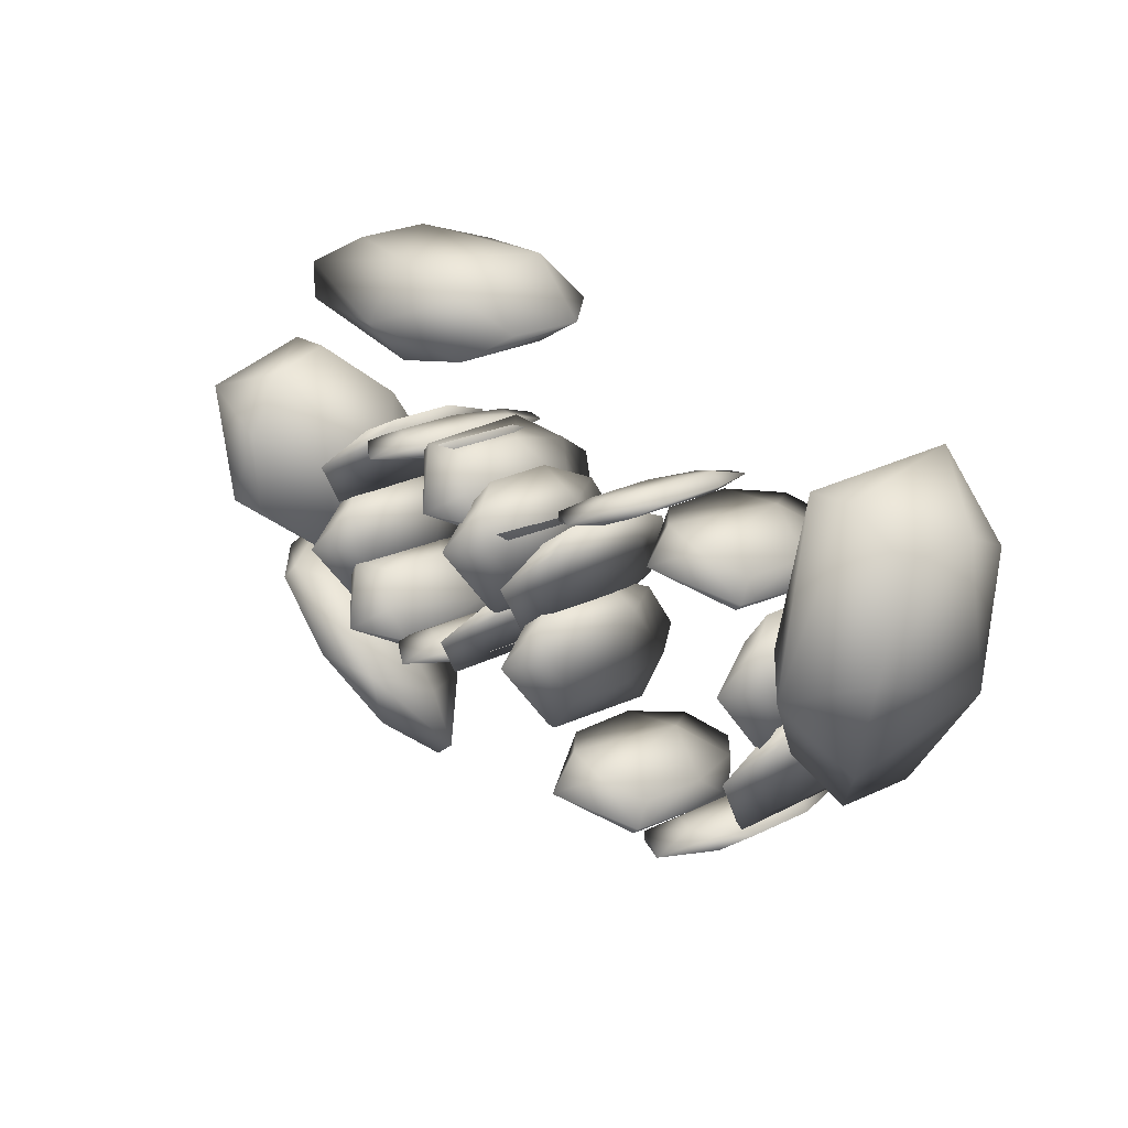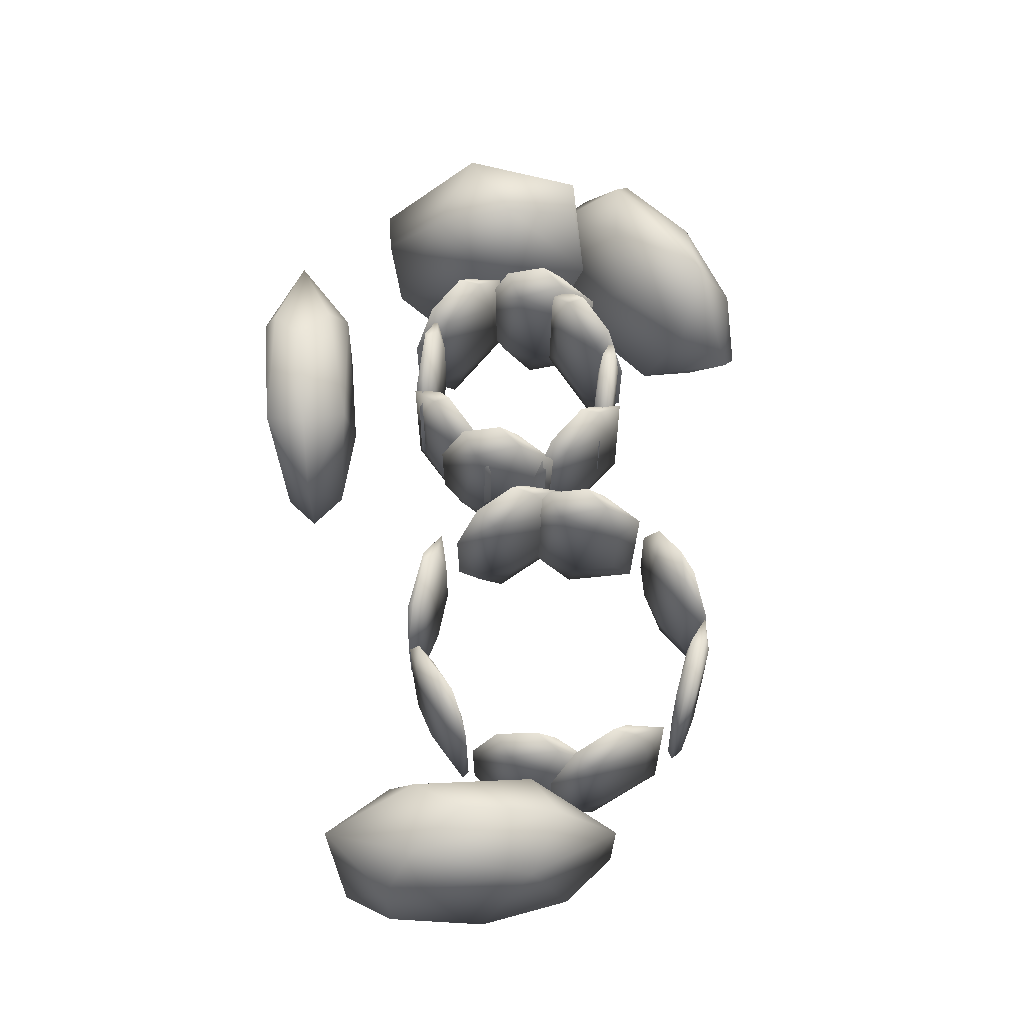
<metadata>
{"format":"obj","ext":"obj","renderer":"f3d","projection":"perspective","resolution":1024,"background":"white","views":[{"elev":22.6,"azim":49.1,"up":"+Z"},{"elev":59.9,"azim":86.4,"up":"+Y"}]}
</metadata>
<code>
v  36.22 10.48 5.944
v  36.37 8.856 -0.3356
v  33.88 8.856 8.936
v  36.46 4.618 -4.153
v  33.08 6.52 1.228
v  32.46 4.618 10.75
v  36.45 -0.5713 -4.012
v  34.12 -2.353 -1.162
v  32.61 -2.353 4.474
v  32.51 -0.5713 10.69
v  38.42 8.856 9.233
v  36.01 6.52 14.95
v  39.75 4.618 11.23
v  34.65 -2.353 14.04
v  37.41 -2.353 14.22
v  39.7 -0.5713 11.16
v  39.58 6.52 1.654
v  39.9 -2.353 4.952
v  38.65 -2.353 -0.8646
v  36.27 -5.916 3.748
o rock
g rock
f 1 2 3
f 2 4 5
f 2 5 3
f 3 5 6
f 4 7 8
f 4 8 5
f 5 8 9
f 5 9 6
f 6 9 10
f 1 3 11
f 3 6 12
f 3 12 11
f 11 12 13
f 6 10 14
f 6 14 12
f 12 14 15
f 12 15 13
f 13 15 16
f 1 11 2
f 11 13 17
f 11 17 2
f 2 17 4
f 13 16 18
f 13 18 17
f 17 18 19
f 17 19 4
f 4 19 7
f 7 19 8
f 19 18 20
f 19 20 8
f 8 20 9
f 18 16 15
f 18 15 20
f 20 15 14
f 20 14 9
f 9 14 10
v  -19 1.945 1.264
v  -17.38 6.677 -2.834
v  -17.35 -2.911 0.5531
v  -14.61 9.587 -5.234
v  -14.7 1.761 -5.652
v  -14.57 -5.829 0.2126
v  -11.79 9.534 -4.994
v  -10.05 4.786 -5.794
v  -10.03 -1.043 -3.735
v  -11.75 -5.667 0.3756
v  -19.59 2.118 6.209
v  -17.88 -4.778 7.317
v  -18.18 2.256 9.306
v  -12.25 -5.602 5.308
v  -13.61 -2.545 8.746
v  -15.31 2.305 9.342
v  -17.91 8.973 2.459
v  -13.64 7.043 5.359
v  -12.29 9.815 -0.138
v  -9.773 3.761 0.2758
o rock001
g rock001
f 21 22 23
f 22 24 25
f 22 25 23
f 23 25 26
f 24 27 28
f 24 28 25
f 25 28 29
f 25 29 26
f 26 29 30
f 21 23 31
f 23 26 32
f 23 32 31
f 31 32 33
f 26 30 34
f 26 34 32
f 32 34 35
f 32 35 33
f 33 35 36
f 21 31 22
f 31 33 37
f 31 37 22
f 22 37 24
f 33 36 38
f 33 38 37
f 37 38 39
f 37 39 24
f 24 39 27
f 27 39 28
f 39 38 40
f 39 40 28
f 28 40 29
f 38 36 35
f 38 35 40
f 40 35 34
f 40 34 29
f 29 34 30
v  -1.259 9.917 15.98
v  5.026 8.402 15.98
v  -4.401 8.402 13.99
v  8.847 4.453 15.98
v  3.248 6.225 13.13
v  -6.311 4.453 12.79
v  8.705 -0.3831 15.98
v  5.704 -2.044 13.99
v  -0.02644 -2.044 12.79
v  -6.24 -0.3831 12.83
v  -4.401 8.402 17.97
v  -10.27 6.225 15.98
v  -6.311 4.453 19.18
v  -9.453 -2.044 14.77
v  -9.453 -2.044 17.19
v  -6.24 -0.3831 19.14
v  3.248 6.225 18.84
v  -0.02644 -2.044 19.18
v  5.704 -2.044 17.97
v  0.9393 -5.364 15.98
o rock002
g rock002
f 41 42 43
f 42 44 45
f 42 45 43
f 43 45 46
f 44 47 48
f 44 48 45
f 45 48 49
f 45 49 46
f 46 49 50
f 41 43 51
f 43 46 52
f 43 52 51
f 51 52 53
f 46 50 54
f 46 54 52
f 52 54 55
f 52 55 53
f 53 55 56
f 41 51 42
f 51 53 57
f 51 57 42
f 42 57 44
f 53 56 58
f 53 58 57
f 57 58 59
f 57 59 44
f 44 59 47
f 47 59 48
f 59 58 60
f 59 60 48
f 48 60 49
f 58 56 55
f 58 55 60
f 60 55 54
f 60 54 49
f 49 54 50
v  -8.978 3.045 -8.958
v  -4.316 2.878 -13.19
v  -12.71 6.281 -8.56
v  -1.9 2.441 -16.27
v  -7.55 7.519 -14.34
v  -15.39 7.914 -8.833
v  -2.679 1.908 -17
v  -6.319 5.128 -16.72
v  -11.42 7.197 -13.91
v  -15.98 7.304 -9.668
v  -10.54 -0.5263 -5.899
v  -16.48 2.637 -3.89
v  -11.91 -3.032 -4.553
v  -17.64 3.793 -6.619
v  -16.33 -0.3451 -5.001
v  -12.54 -3.489 -5.448
v  -4.439 -2.244 -10.52
v  -7.933 -3.749 -9.626
v  -4.15 -1.68 -14.06
v  -9.387 1.358 -12.94
o rock003
g rock003
f 61 62 63
f 62 64 65
f 62 65 63
f 63 65 66
f 64 67 68
f 64 68 65
f 65 68 69
f 65 69 66
f 66 69 70
f 61 63 71
f 63 66 72
f 63 72 71
f 71 72 73
f 66 70 74
f 66 74 72
f 72 74 75
f 72 75 73
f 73 75 76
f 61 71 62
f 71 73 77
f 71 77 62
f 62 77 64
f 73 76 78
f 73 78 77
f 77 78 79
f 77 79 64
f 64 79 67
f 67 79 68
f 79 78 80
f 79 80 68
f 68 80 69
f 78 76 75
f 78 75 80
f 80 75 74
f 80 74 69
f 69 74 70
v  -1.259 9.235 6.592
v  1.432 7.854 7.116
v  -2.674 7.854 5.856
v  3.068 4.253 7.434
v  0.5699 5.869 6.288
v  -3.535 4.253 5.409
v  3.007 -0.156 7.422
v  1.652 -1.67 6.698
v  -0.8443 -1.67 5.933
v  -3.503 -0.156 5.426
v  -2.533 7.854 6.804
v  -5.117 5.869 5.841
v  -3.309 4.253 6.932
v  -4.81 -1.67 5.621
v  -4.724 -1.67 6.197
v  -3.28 -0.156 6.928
v  0.772 5.869 7.647
v  -0.6178 -1.67 7.456
v  1.793 -1.67 7.646
v  -0.3175 -4.698 6.775
o rock004
g rock004
f 81 82 83
f 82 84 85
f 82 85 83
f 83 85 86
f 84 87 88
f 84 88 85
f 85 88 89
f 85 89 86
f 86 89 90
f 81 83 91
f 83 86 92
f 83 92 91
f 91 92 93
f 86 90 94
f 86 94 92
f 92 94 95
f 92 95 93
f 93 95 96
f 81 91 82
f 91 93 97
f 91 97 82
f 82 97 84
f 93 96 98
f 93 98 97
f 97 98 99
f 97 99 84
f 84 99 87
f 87 99 88
f 99 98 100
f 99 100 88
f 88 100 89
f 98 96 95
f 98 95 100
f 100 95 94
f 100 94 89
f 89 94 90
v  1.505 9.235 -6.535
v  4.196 7.854 -6.011
v  0.0896 7.854 -7.271
v  5.832 4.253 -5.693
v  3.334 5.869 -6.839
v  -0.7711 4.253 -7.718
v  5.771 -0.156 -5.705
v  4.416 -1.67 -6.429
v  1.92 -1.67 -7.194
v  -0.7392 -0.156 -7.701
v  0.2305 7.854 -6.323
v  -2.354 5.869 -7.286
v  -0.5446 4.253 -6.194
v  -2.046 -1.67 -7.506
v  -1.96 -1.67 -6.93
v  -0.5159 -0.156 -6.199
v  3.536 5.869 -5.48
v  2.146 -1.67 -5.671
v  4.557 -1.67 -5.481
v  2.446 -4.698 -6.352
o rock005
g rock005
f 101 102 103
f 102 104 105
f 102 105 103
f 103 105 106
f 104 107 108
f 104 108 105
f 105 108 109
f 105 109 106
f 106 109 110
f 101 103 111
f 103 106 112
f 103 112 111
f 111 112 113
f 106 110 114
f 106 114 112
f 112 114 115
f 112 115 113
f 113 115 116
f 101 111 102
f 111 113 117
f 111 117 102
f 102 117 104
f 113 116 118
f 113 118 117
f 117 118 119
f 117 119 104
f 104 119 107
f 107 119 108
f 119 118 120
f 119 120 108
f 108 120 109
f 118 116 115
f 118 115 120
f 120 115 114
f 120 114 109
f 109 114 110
v  -7.036 9.235 -2.388
v  -7.703 7.854 0.2712
v  -6.225 7.854 -3.762
v  -8.109 4.253 1.888
v  -6.83 5.869 -0.5455
v  -5.733 4.253 -4.597
v  -8.094 -0.156 1.828
v  -7.298 -1.67 0.5132
v  -6.4 -1.67 -1.939
v  -5.751 -0.156 -4.566
v  -7.179 7.854 -3.672
v  -6.079 5.869 -6.201
v  -7.266 4.253 -4.453
v  -5.876 -1.67 -5.882
v  -6.456 -1.67 -5.827
v  -7.263 -0.156 -4.424
v  -8.198 5.869 -0.4166
v  -7.933 -1.67 -1.794
v  -8.252 -1.67 0.6031
v  -7.269 -4.698 -1.458
o rock006
g rock006
f 121 122 123
f 122 124 125
f 122 125 123
f 123 125 126
f 124 127 128
f 124 128 125
f 125 128 129
f 125 129 126
f 126 129 130
f 121 123 131
f 123 126 132
f 123 132 131
f 131 132 133
f 126 130 134
f 126 134 132
f 132 134 135
f 132 135 133
f 133 135 136
f 121 131 122
f 131 133 137
f 131 137 122
f 122 137 124
f 133 136 138
f 133 138 137
f 137 138 139
f 137 139 124
f 124 139 127
f 127 139 128
f 139 138 140
f 139 140 128
f 128 140 129
f 138 136 135
f 138 135 140
f 140 135 134
f 140 134 129
f 129 134 130
v  7.079 9.235 1.754
v  6.412 7.854 4.413
v  7.89 7.854 0.3797
v  6.007 4.253 6.029
v  7.285 5.869 3.596
v  8.382 4.253 -0.4558
v  6.022 -0.156 5.969
v  6.817 -1.67 4.655
v  7.715 -1.67 2.203
v  8.364 -0.156 -0.4248
v  6.936 7.854 0.4696
v  8.036 5.869 -2.059
v  6.849 4.253 -0.3112
v  8.239 -1.67 -1.74
v  7.659 -1.67 -1.686
v  6.852 -0.156 -0.2823
v  5.917 5.869 3.725
v  6.182 -1.67 2.348
v  5.863 -1.67 4.745
v  6.846 -4.698 2.684
o rock007
g rock007
f 141 142 143
f 142 144 145
f 142 145 143
f 143 145 146
f 144 147 148
f 144 148 145
f 145 148 149
f 145 149 146
f 146 149 150
f 141 143 151
f 143 146 152
f 143 152 151
f 151 152 153
f 146 150 154
f 146 154 152
f 152 154 155
f 152 155 153
f 153 155 156
f 141 151 142
f 151 153 157
f 151 157 142
f 142 157 144
f 153 156 158
f 153 158 157
f 157 158 159
f 157 159 144
f 144 159 147
f 147 159 148
f 159 158 160
f 159 160 148
f 148 160 149
f 158 156 155
f 158 155 160
f 160 155 154
f 160 154 149
f 149 154 150
v  12.63 9.235 -4.077
v  11.96 7.854 -1.418
v  13.44 7.854 -5.451
v  11.56 4.253 0.1982
v  12.83 5.869 -2.235
v  13.93 4.253 -6.287
v  11.57 -0.156 0.1383
v  12.37 -1.67 -1.176
v  13.26 -1.67 -3.628
v  13.91 -0.156 -6.256
v  12.49 7.854 -5.361
v  13.59 5.869 -7.89
v  12.4 4.253 -6.142
v  13.79 -1.67 -7.571
v  13.21 -1.67 -7.517
v  12.4 -0.156 -6.113
v  11.47 5.869 -2.106
v  11.73 -1.67 -3.483
v  11.41 -1.67 -1.086
v  12.4 -4.698 -3.147
o rock008
g rock008
f 161 162 163
f 162 164 165
f 162 165 163
f 163 165 166
f 164 167 168
f 164 168 165
f 165 168 169
f 165 169 166
f 166 169 170
f 161 163 171
f 163 166 172
f 163 172 171
f 171 172 173
f 166 170 174
f 166 174 172
f 172 174 175
f 172 175 173
f 173 175 176
f 161 171 162
f 171 173 177
f 171 177 162
f 162 177 164
f 173 176 178
f 173 178 177
f 177 178 179
f 177 179 164
f 164 179 167
f 167 179 168
f 179 178 180
f 179 180 168
f 168 180 169
f 178 176 175
f 178 175 180
f 180 175 174
f 180 174 169
f 169 174 170
v  30.95 9.235 0.7363
v  30.29 7.854 3.395
v  31.76 7.854 -0.6381
v  29.88 4.253 5.011
v  31.16 5.869 2.578
v  32.26 4.253 -1.474
v  29.9 -0.156 4.952
v  30.69 -1.67 3.637
v  31.59 -1.67 1.185
v  32.24 -0.156 -1.443
v  30.81 7.854 -0.5482
v  31.91 5.869 -3.077
v  30.72 4.253 -1.329
v  32.11 -1.67 -2.758
v  31.53 -1.67 -2.703
v  30.73 -0.156 -1.3
v  29.79 5.869 2.707
v  30.06 -1.67 1.33
v  29.74 -1.67 3.727
v  30.72 -4.698 1.666
o rock009
g rock009
f 181 182 183
f 182 184 185
f 182 185 183
f 183 185 186
f 184 187 188
f 184 188 185
f 185 188 189
f 185 189 186
f 186 189 190
f 181 183 191
f 183 186 192
f 183 192 191
f 191 192 193
f 186 190 194
f 186 194 192
f 192 194 195
f 192 195 193
f 193 195 196
f 181 191 182
f 191 193 197
f 191 197 182
f 182 197 184
f 193 196 198
f 193 198 197
f 197 198 199
f 197 199 184
f 184 199 187
f 187 199 188
f 199 198 200
f 199 200 188
f 188 200 189
f 198 196 195
f 198 195 200
f 200 195 194
f 200 194 189
f 189 194 190
v  25.39 9.235 -10.41
v  27.98 7.854 -9.516
v  24.09 7.854 -11.34
v  29.55 4.253 -8.972
v  27.24 5.869 -10.46
v  23.3 4.253 -11.9
v  29.49 -0.156 -8.992
v  28.25 -1.67 -9.899
v  25.89 -1.67 -11.01
v  23.33 -0.156 -11.88
v  24.09 7.854 -10.38
v  21.67 5.869 -11.7
v  23.31 4.253 -10.36
v  22.01 -1.67 -11.87
v  22.01 -1.67 -11.29
v  23.34 -0.156 -10.36
v  27.25 5.869 -9.083
v  25.9 -1.67 -9.466
v  28.26 -1.67 -8.941
v  26.29 -4.698 -10.1
o rock010
g rock010
f 201 202 203
f 202 204 205
f 202 205 203
f 203 205 206
f 204 207 208
f 204 208 205
f 205 208 209
f 205 209 206
f 206 209 210
f 201 203 211
f 203 206 212
f 203 212 211
f 211 212 213
f 206 210 214
f 206 214 212
f 212 214 215
f 212 215 213
f 213 215 216
f 201 211 202
f 211 213 217
f 211 217 202
f 202 217 204
f 213 216 218
f 213 218 217
f 217 218 219
f 217 219 204
f 204 219 207
f 207 219 208
f 219 218 220
f 219 220 208
f 208 220 209
f 218 216 215
f 218 215 220
f 220 215 214
f 220 214 209
f 209 214 210
v  17.58 9.235 7.648
v  20.17 7.854 8.543
v  16.28 7.854 6.722
v  21.75 4.253 9.088
v  19.43 5.869 7.603
v  15.49 4.253 6.159
v  21.69 -0.156 9.067
v  20.45 -1.67 8.161
v  18.08 -1.67 7.054
v  15.52 -0.156 6.179
v  16.29 7.854 7.68
v  13.86 5.869 6.364
v  15.5 4.253 7.699
v  14.2 -1.67 6.19
v  14.2 -1.67 6.772
v  15.53 -0.156 7.698
v  19.44 5.869 8.977
v  18.09 -1.67 8.594
v  20.45 -1.67 9.119
v  18.49 -4.698 7.961
o rock011
g rock011
f 221 222 223
f 222 224 225
f 222 225 223
f 223 225 226
f 224 227 228
f 224 228 225
f 225 228 229
f 225 229 226
f 226 229 230
f 221 223 231
f 223 226 232
f 223 232 231
f 231 232 233
f 226 230 234
f 226 234 232
f 232 234 235
f 232 235 233
f 233 235 236
f 221 231 222
f 231 233 237
f 231 237 222
f 222 237 224
f 233 236 238
f 233 238 237
f 237 238 239
f 237 239 224
f 224 239 227
f 227 239 228
f 239 238 240
f 239 240 228
f 228 240 229
f 238 236 235
f 238 235 240
f 240 235 234
f 240 234 229
f 229 234 230
v  18.04 9.235 -10.12
v  15.56 7.854 -8.944
v  19.62 7.854 -10.36
v  14.06 4.253 -8.231
v  16.75 5.869 -8.787
v  20.58 4.253 -10.51
v  14.11 -0.156 -8.258
v  15.63 -1.67 -8.477
v  18.1 -1.67 -9.339
v  20.54 -0.156 -10.5
v  18.94 7.854 -11.04
v  21.6 5.869 -11.8
v  19.49 4.253 -11.6
v  21.48 -1.67 -11.44
v  21.07 -1.67 -11.85
v  19.47 -0.156 -11.58
v  15.78 5.869 -9.763
v  17.01 -1.67 -10.43
v  14.96 -1.67 -9.157
v  17.18 -4.698 -9.705
o rock012
g rock012
f 241 242 243
f 242 244 245
f 242 245 243
f 243 245 246
f 244 247 248
f 244 248 245
f 245 248 249
f 245 249 246
f 246 249 250
f 241 243 251
f 243 246 252
f 243 252 251
f 251 252 253
f 246 250 254
f 246 254 252
f 252 254 255
f 252 255 253
f 253 255 256
f 241 251 242
f 251 253 257
f 251 257 242
f 242 257 244
f 253 256 258
f 253 258 257
f 257 258 259
f 257 259 244
f 244 259 247
f 247 259 248
f 259 258 260
f 259 260 248
f 248 260 249
f 258 256 255
f 258 255 260
f 260 255 254
f 260 254 249
f 249 254 250
v  25.95 9.235 7.102
v  23.47 7.854 8.273
v  27.53 7.854 6.856
v  21.96 4.253 8.985
v  24.66 5.869 8.429
v  28.48 4.253 6.706
v  22.02 -0.156 8.959
v  23.54 -1.67 8.739
v  26.01 -1.67 7.878
v  28.45 -0.156 6.712
v  26.85 7.854 6.176
v  29.5 5.869 5.421
v  27.4 4.253 5.613
v  29.39 -1.67 5.781
v  28.98 -1.67 5.367
v  27.38 -0.156 5.634
v  23.69 5.869 7.454
v  24.92 -1.67 6.785
v  22.87 -1.67 8.059
v  25.08 -4.698 7.511
o rock013
g rock013
f 261 262 263
f 262 264 265
f 262 265 263
f 263 265 266
f 264 267 268
f 264 268 265
f 265 268 269
f 265 269 266
f 266 269 270
f 261 263 271
f 263 266 272
f 263 272 271
f 271 272 273
f 266 270 274
f 266 274 272
f 272 274 275
f 272 275 273
f 273 275 276
f 261 271 262
f 271 273 277
f 271 277 262
f 262 277 264
f 273 276 278
f 273 278 277
f 277 278 279
f 277 279 264
f 264 279 267
f 267 279 268
f 279 278 280
f 279 280 268
f 268 280 269
f 278 276 275
f 278 275 280
f 280 275 274
f 280 274 269
f 269 274 270
v  31.03 9.235 -4.274
v  31.99 7.854 -1.704
v  30.93 7.854 -5.866
v  32.56 4.253 -0.1412
v  32.24 5.869 -2.871
v  30.86 4.253 -6.834
v  32.54 -0.156 -0.1991
v  32.46 -1.67 -1.733
v  31.81 -1.67 -4.263
v  30.86 -0.156 -6.798
v  30.19 7.854 -5.253
v  29.67 5.869 -7.961
v  29.68 4.253 -5.848
v  30.02 -1.67 -7.813
v  29.57 -1.67 -7.44
v  29.7 -0.156 -5.826
v  31.19 5.869 -1.992
v  30.63 -1.67 -3.278
v  31.72 -1.67 -1.12
v  31.37 -4.698 -3.375
o rock014
g rock014
f 281 282 283
f 282 284 285
f 282 285 283
f 283 285 286
f 284 287 288
f 284 288 285
f 285 288 289
f 285 289 286
f 286 289 290
f 281 283 291
f 283 286 292
f 283 292 291
f 291 292 293
f 286 290 294
f 286 294 292
f 292 294 295
f 292 295 293
f 293 295 296
f 281 291 282
f 291 293 297
f 291 297 282
f 282 297 284
f 293 296 298
f 293 298 297
f 297 298 299
f 297 299 284
f 284 299 287
f 287 299 288
f 299 298 300
f 299 300 288
f 288 300 289
f 298 296 295
f 298 295 300
f 300 295 294
f 300 294 289
f 289 294 290
v  12.12 9.235 1.151
v  13.07 7.854 3.722
v  12.01 7.854 -0.4404
v  13.65 4.253 5.285
v  13.33 5.869 2.555
v  11.95 4.253 -1.408
v  13.63 -0.156 5.227
v  13.54 -1.67 3.693
v  12.9 -1.67 1.162
v  11.95 -0.156 -1.372
v  11.28 7.854 0.1726
v  10.76 5.869 -2.535
v  10.76 4.253 -0.4224
v  11.1 -1.67 -2.387
v  10.66 -1.67 -2.014
v  10.78 -0.156 -0.4003
v  12.28 5.869 3.434
v  11.72 -1.67 2.148
v  12.81 -1.67 4.306
v  12.45 -4.698 2.05
o rock015
g rock015
f 301 302 303
f 302 304 305
f 302 305 303
f 303 305 306
f 304 307 308
f 304 308 305
f 305 308 309
f 305 309 306
f 306 309 310
f 301 303 311
f 303 306 312
f 303 312 311
f 311 312 313
f 306 310 314
f 306 314 312
f 312 314 315
f 312 315 313
f 313 315 316
f 301 311 302
f 311 313 317
f 311 317 302
f 302 317 304
f 313 316 318
f 313 318 317
f 317 318 319
f 317 319 304
f 304 319 307
f 307 319 308
f 319 318 320
f 319 320 308
f 308 320 309
f 318 316 315
f 318 315 320
f 320 315 314
f 320 314 309
f 309 314 310
v  4.318 9.235 5.31
v  6.444 7.854 3.579
v  2.847 7.854 5.926
v  7.736 4.253 2.527
v  5.256 5.869 3.711
v  1.952 4.253 6.3
v  7.688 -0.156 2.566
v  6.264 -1.67 3.143
v  4.078 -1.67 4.57
v  1.985 -0.156 6.287
v  3.664 7.854 6.425
v  1.27 5.869 7.792
v  3.267 4.253 7.102
v  1.298 -1.67 7.415
v  1.795 -1.67 7.718
v  3.282 -0.156 7.077
v  6.429 5.869 4.426
v  5.392 -1.67 5.371
v  7.082 -1.67 3.641
v  5.062 -4.698 4.704
o rock016
g rock016
f 321 322 323
f 322 324 325
f 322 325 323
f 323 325 326
f 324 327 328
f 324 328 325
f 325 328 329
f 325 329 326
f 326 329 330
f 321 323 331
f 323 326 332
f 323 332 331
f 331 332 333
f 326 330 334
f 326 334 332
f 332 334 335
f 332 335 333
f 333 335 336
f 321 331 322
f 331 333 337
f 331 337 322
f 322 337 324
f 333 336 338
f 333 338 337
f 337 338 339
f 337 339 324
f 324 339 327
f 327 339 328
f 339 338 340
f 339 340 328
f 328 340 329
f 338 336 335
f 338 335 340
f 340 335 334
f 340 334 329
f 329 334 330
v  -3.992 9.235 -5.221
v  -1.867 7.854 -6.952
v  -5.464 7.854 -4.605
v  -0.5743 4.253 -8.004
v  -3.054 5.869 -6.82
v  -6.358 4.253 -4.23
v  -0.6222 -0.156 -7.965
v  -2.046 -1.67 -7.388
v  -4.233 -1.67 -5.961
v  -6.325 -0.156 -4.244
v  -4.646 7.854 -4.106
v  -7.041 5.869 -2.738
v  -5.044 4.253 -3.428
v  -7.012 -1.67 -3.115
v  -6.515 -1.67 -2.812
v  -5.029 -0.156 -3.453
v  -1.882 5.869 -6.104
v  -2.918 -1.67 -5.159
v  -1.228 -1.67 -6.889
v  -3.249 -4.698 -5.826
o rock017
g rock017
f 341 342 343
f 342 344 345
f 342 345 343
f 343 345 346
f 344 347 348
f 344 348 345
f 345 348 349
f 345 349 346
f 346 349 350
f 341 343 351
f 343 346 352
f 343 352 351
f 351 352 353
f 346 350 354
f 346 354 352
f 352 354 355
f 352 355 353
f 353 355 356
f 341 351 342
f 351 353 357
f 351 357 342
f 342 357 344
f 353 356 358
f 353 358 357
f 357 358 359
f 357 359 344
f 344 359 347
f 347 359 348
f 359 358 360
f 359 360 348
f 348 360 349
f 358 356 355
f 358 355 360
f 360 355 354
f 360 354 349
f 349 354 350
v  -6.278 9.235 3.995
v  -4.663 7.854 6.21
v  -6.814 7.854 2.492
v  -3.682 4.253 7.557
v  -4.732 5.869 5.017
v  -7.14 4.253 1.579
v  -3.718 -0.156 7.507
v  -4.218 -1.67 6.054
v  -5.526 -1.67 3.794
v  -7.128 -0.156 1.613
v  -7.356 7.854 3.282
v  -8.593 5.869 0.8178
v  -8.011 4.253 2.849
v  -8.218 -1.67 0.8662
v  -8.548 -1.67 1.346
v  -7.987 -0.156 2.865
v  -5.509 5.869 6.15
v  -6.397 -1.67 5.064
v  -4.76 -1.67 6.844
v  -5.713 -4.698 4.77
o rock018
g rock018
f 361 362 363
f 362 364 365
f 362 365 363
f 363 365 366
f 364 367 368
f 364 368 365
f 365 368 369
f 365 369 366
f 366 369 370
f 361 363 371
f 363 366 372
f 363 372 371
f 371 372 373
f 366 370 374
f 366 374 372
f 372 374 375
f 372 375 373
f 373 375 376
f 361 371 362
f 371 373 377
f 371 377 362
f 362 377 364
f 373 376 378
f 373 378 377
f 377 378 379
f 377 379 364
f 364 379 367
f 367 379 368
f 379 378 380
f 379 380 368
f 368 380 369
f 378 376 375
f 378 375 380
f 380 375 374
f 380 374 369
f 369 374 370
v  5.944 9.235 -4.192
v  7.558 7.854 -1.977
v  5.407 7.854 -5.694
v  8.54 4.253 -0.6298
v  7.49 5.869 -3.17
v  5.081 4.253 -6.608
v  8.503 -0.156 -0.6797
v  8.003 -1.67 -2.132
v  6.696 -1.67 -4.393
v  5.093 -0.156 -6.574
v  4.866 7.854 -4.905
v  3.628 5.869 -7.369
v  4.21 4.253 -5.338
v  4.003 -1.67 -7.321
v  3.674 -1.67 -6.841
v  4.234 -0.156 -5.322
v  6.713 5.869 -2.037
v  5.825 -1.67 -3.123
v  7.462 -1.67 -1.343
v  6.508 -4.698 -3.417
o rock019
g rock019
f 381 382 383
f 382 384 385
f 382 385 383
f 383 385 386
f 384 387 388
f 384 388 385
f 385 388 389
f 385 389 386
f 386 389 390
f 381 383 391
f 383 386 392
f 383 392 391
f 391 392 393
f 386 390 394
f 386 394 392
f 392 394 395
f 392 395 393
f 393 395 396
f 381 391 382
f 391 393 397
f 391 397 382
f 382 397 384
f 393 396 398
f 393 398 397
f 397 398 399
f 397 399 384
f 384 399 387
f 387 399 388
f 399 398 400
f 399 400 388
f 388 400 389
f 398 396 395
f 398 395 400
f 400 395 394
f 400 394 389
f 389 394 390

</code>
